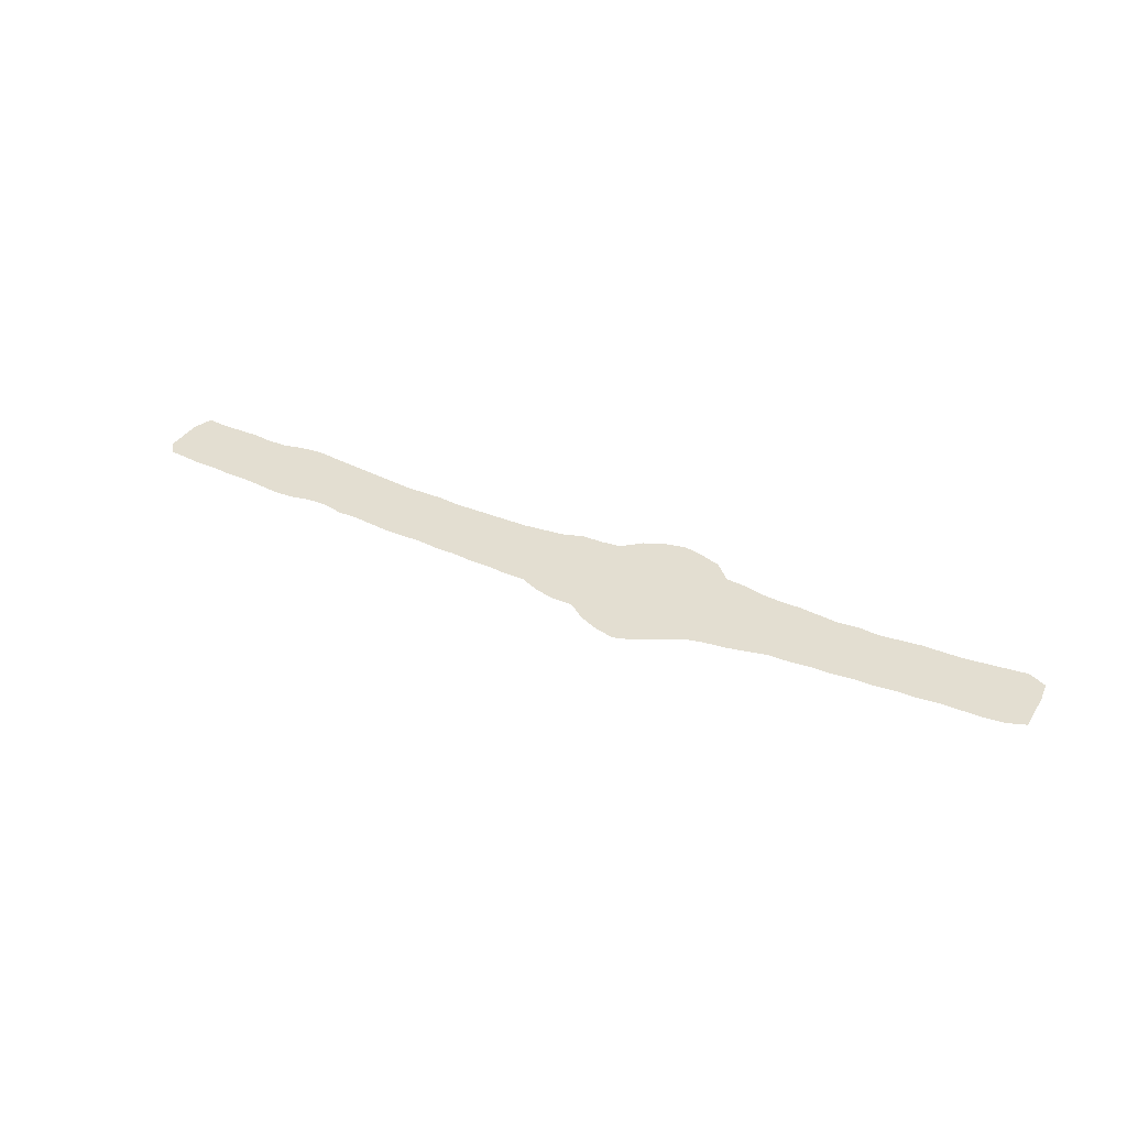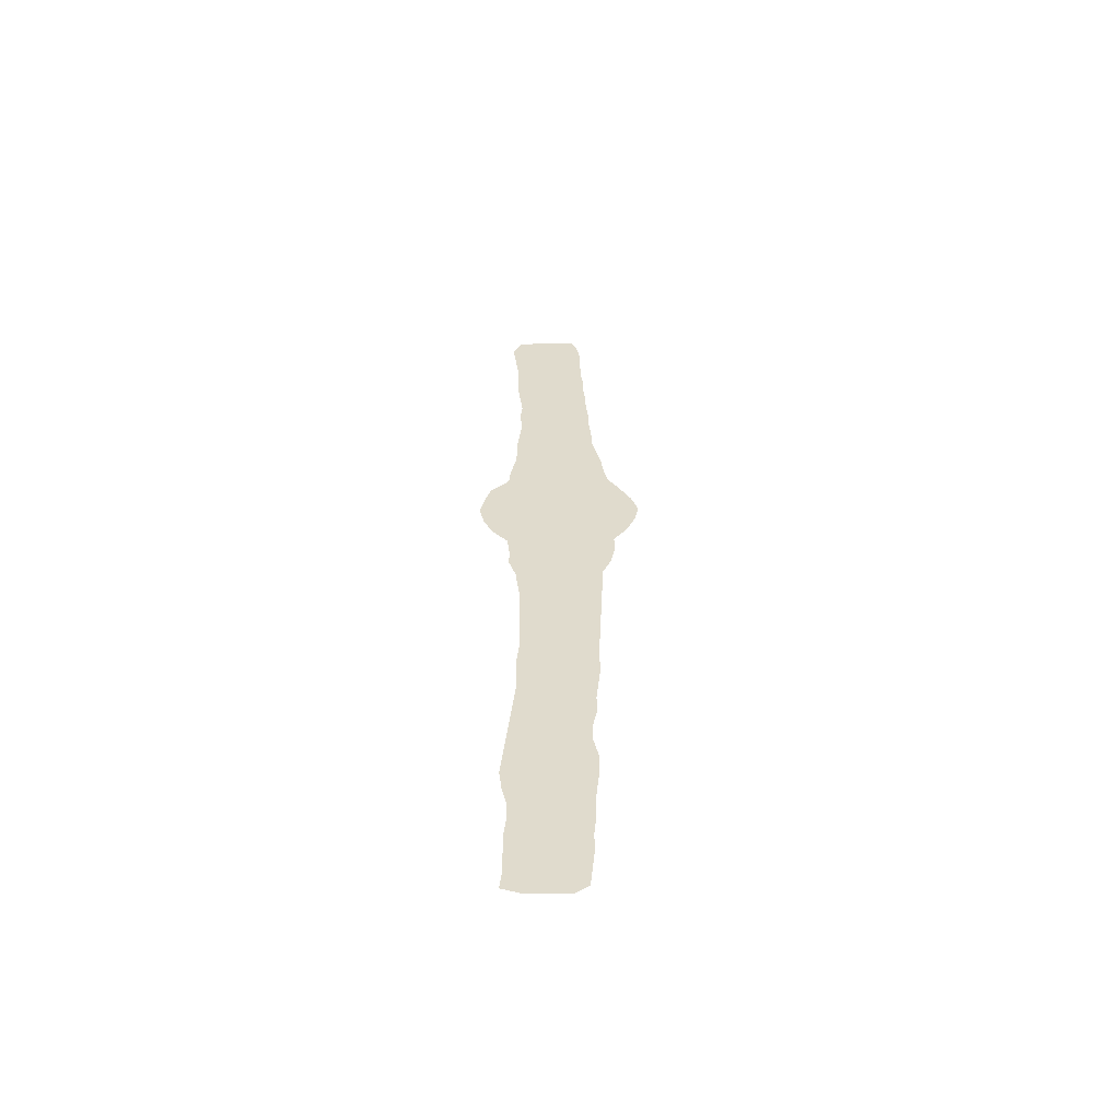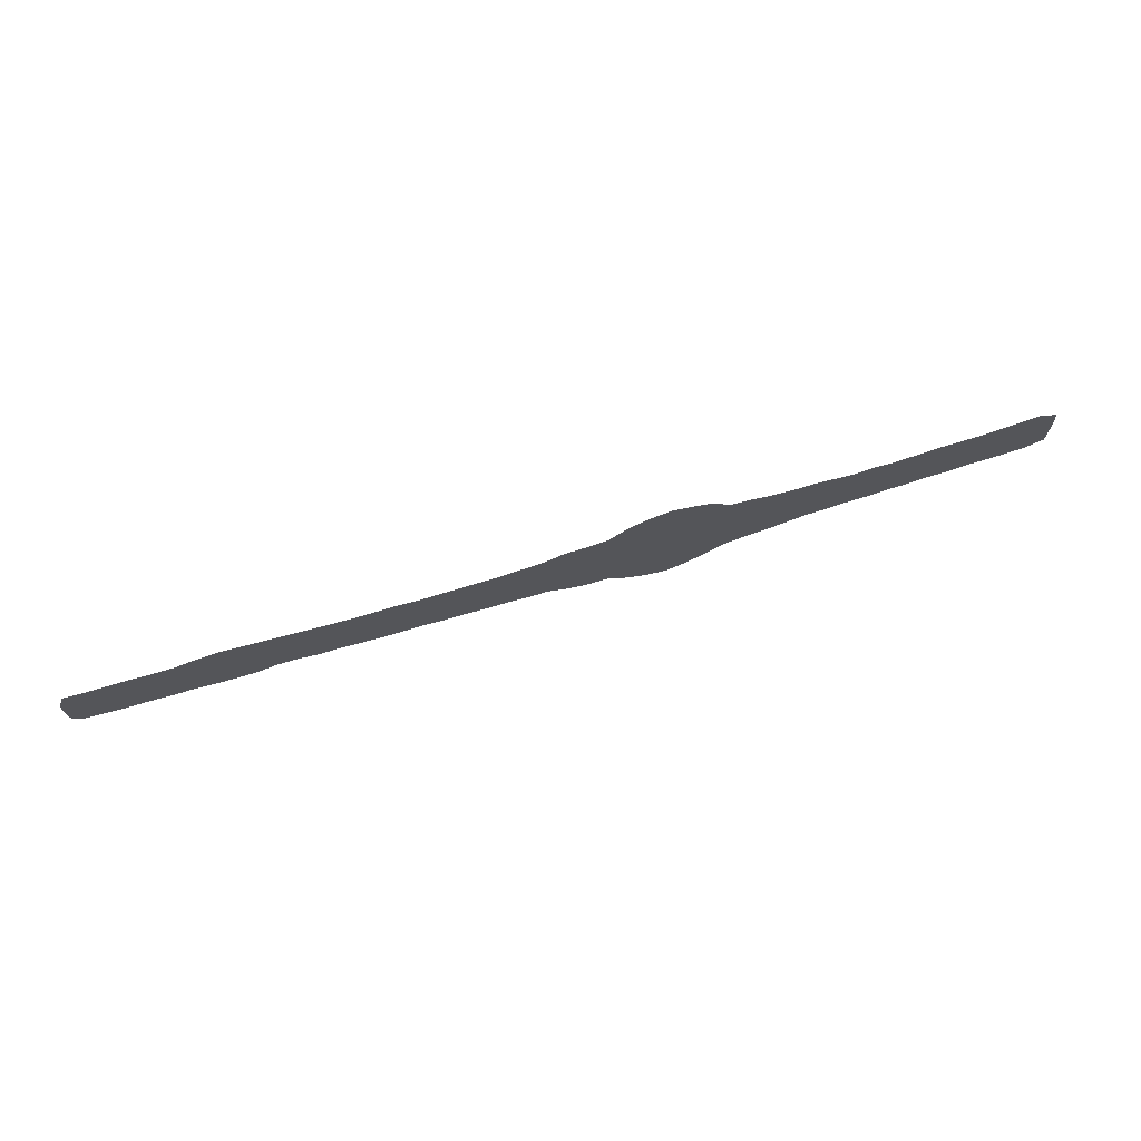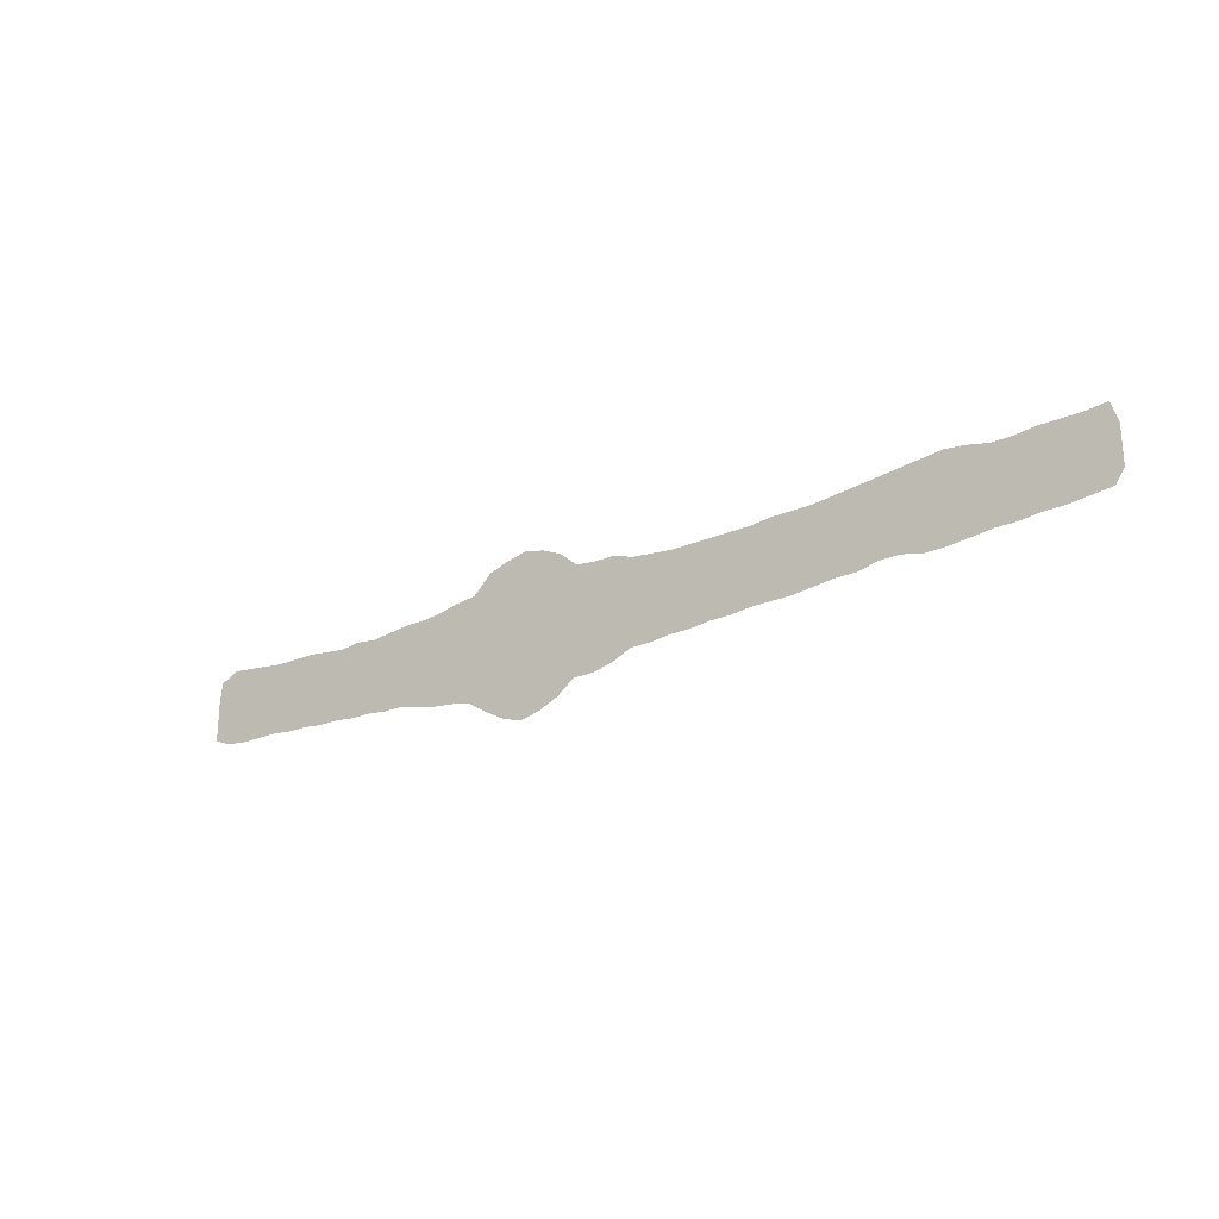
<metadata>
{"format":"obj","ext":"obj","renderer":"f3d","projection":"perspective","resolution":1024,"background":"white","views":[{"elev":36.0,"azim":28.3,"up":"+Z"},{"elev":33.2,"azim":-90.6,"up":"+Z"},{"elev":70.8,"azim":-17.1,"up":"+Y"},{"elev":-23.9,"azim":-144.3,"up":"+Y"}]}
</metadata>
<code>
v 0 0.09906 0
v 0 0.1203 0
v 0.007076 0.1415 0
v 0.0283 0.1391 0
v 0.04953 0.1391 0
v 0.07075 0.1391 0
v 0.09198 0.1368 0
v 0.1132 0.1368 0
v 0.1344 0.1415 0
v 0.1557 0.1439 0
v 0.1769 0.1415 0
v 0.1981 0.1391 0
v 0.2193 0.1368 0
v 0.2406 0.1344 0
v 0.2618 0.1321 0
v 0.283 0.1297 0
v 0.3043 0.1297 0
v 0.3255 0.1297 0
v 0.3467 0.1274 0
v 0.3679 0.1274 0
v 0.3891 0.1274 0
v 0.4104 0.1274 0
v 0.4316 0.1274 0
v 0.4528 0.1297 0
v 0.4741 0.1321 0
v 0.4953 0.1391 0
v 0.5165 0.1391 0
v 0.5377 0.1415 0
v 0.5566 0.158 0
v 0.5778 0.1674 0
v 0.5991 0.1722 0
v 0.6203 0.1674 0
v 0.6415 0.1604 0
v 0.6604 0.1415 0
v 0.6816 0.1391 0
v 0.7028 0.1344 0
v 0.7241 0.1321 0
v 0.7453 0.1321 0
v 0.7665 0.1297 0
v 0.7877 0.1274 0
v 0.809 0.1297 0
v 0.8302 0.1274 0
v 0.8514 0.1297 0
v 0.8726 0.1321 0
v 0.8939 0.1321 0
v 0.9151 0.1321 0
v 0.9363 0.1344 0
v 0.9576 0.1368 0
v 0.9788 0.1391 0
v 0.9976 0.1297 0
v 1 0.1085 0
v 1 0.08726 0
v 1 0.06604 0
v 0.9811 0.05896 0
v 0.9599 0.0566 0
v 0.9387 0.0566 0
v 0.9174 0.0566 0
v 0.8962 0.05425 0
v 0.875 0.05425 0
v 0.8538 0.05189 0
v 0.8326 0.05189 0
v 0.8113 0.04953 0
v 0.7901 0.04953 0
v 0.7689 0.04717 0
v 0.7476 0.04717 0
v 0.7264 0.04245 0
v 0.7052 0.03774 0
v 0.684 0.03538 0
v 0.6627 0.03066 0
v 0.6439 0.01887 0
v 0.6226 0.007076 0
v 0.6014 0 0
v 0.5802 0.004717 0
v 0.559 0.01415 0
v 0.5401 0.0283 0
v 0.5189 0.0283 0
v 0.4976 0.03302 0
v 0.4764 0.04245 0
v 0.4552 0.04245 0
v 0.434 0.04481 0
v 0.4127 0.04481 0
v 0.3915 0.04717 0
v 0.3703 0.04717 0
v 0.3491 0.04953 0
v 0.3278 0.04953 0
v 0.3066 0.04953 0
v 0.2854 0.05189 0
v 0.2641 0.05425 0
v 0.2429 0.05425 0
v 0.2217 0.05896 0
v 0.2005 0.05896 0
v 0.1792 0.05425 0
v 0.158 0.05425 0
v 0.1368 0.0566 0
v 0.1156 0.05896 0
v 0.09434 0.05896 0
v 0.07311 0.06132 0
v 0.05189 0.06132 0
v 0.03066 0.06368 0
v 0.009434 0.06604 0
v 0 0.08019 0
f 49 51 50
f 1 101 99
f 99 101 100
f 10 93 11
f 11 93 92
f 14 89 15
f 71 73 72
f 70 75 74
f 70 74 71
f 71 74 73
f 48 51 49
f 35 68 36
f 34 68 35
f 34 69 68
f 34 70 69
f 39 64 40
f 36 66 37
f 46 56 47
f 46 57 56
f 43 60 59
f 43 59 44
f 15 88 16
f 15 89 88
f 10 94 93
f 8 96 95
f 8 95 94
f 25 78 26
f 26 78 27
f 27 75 28
f 28 75 70
f 28 70 34
f 14 90 89
f 13 90 14
f 17 86 18
f 24 79 78
f 24 78 25
f 24 80 79
f 23 80 24
f 21 82 22
f 27 78 77
f 40 64 63
f 40 63 62
f 40 62 41
f 42 60 43
f 41 62 42
f 39 65 64
f 37 66 65
f 36 68 67
f 36 67 66
f 47 55 48
f 47 56 55
f 30 32 31
f 32 34 33
f 45 57 46
f 45 58 57
f 44 59 45
f 45 59 58
f 16 88 87
f 17 87 86
f 16 87 17
f 9 94 10
f 8 94 9
f 28 34 29
f 29 32 30
f 29 34 32
f 11 92 91
f 11 91 12
f 12 91 13
f 13 91 90
f 21 83 82
f 18 85 19
f 19 85 84
f 18 86 85
f 22 82 81
f 23 81 80
f 22 81 23
f 27 76 75
f 27 77 76
f 42 61 60
f 42 62 61
f 37 65 38
f 38 65 39
f 48 52 51
f 48 55 52
f 6 98 97
f 7 96 8
f 7 97 96
f 6 97 7
f 5 99 98
f 5 98 6
f 19 84 20
f 20 84 83
f 20 83 21
f 52 54 53
f 52 55 54
f 1 99 4
f 4 99 5
f 1 4 2
f 2 4 3

</code>
